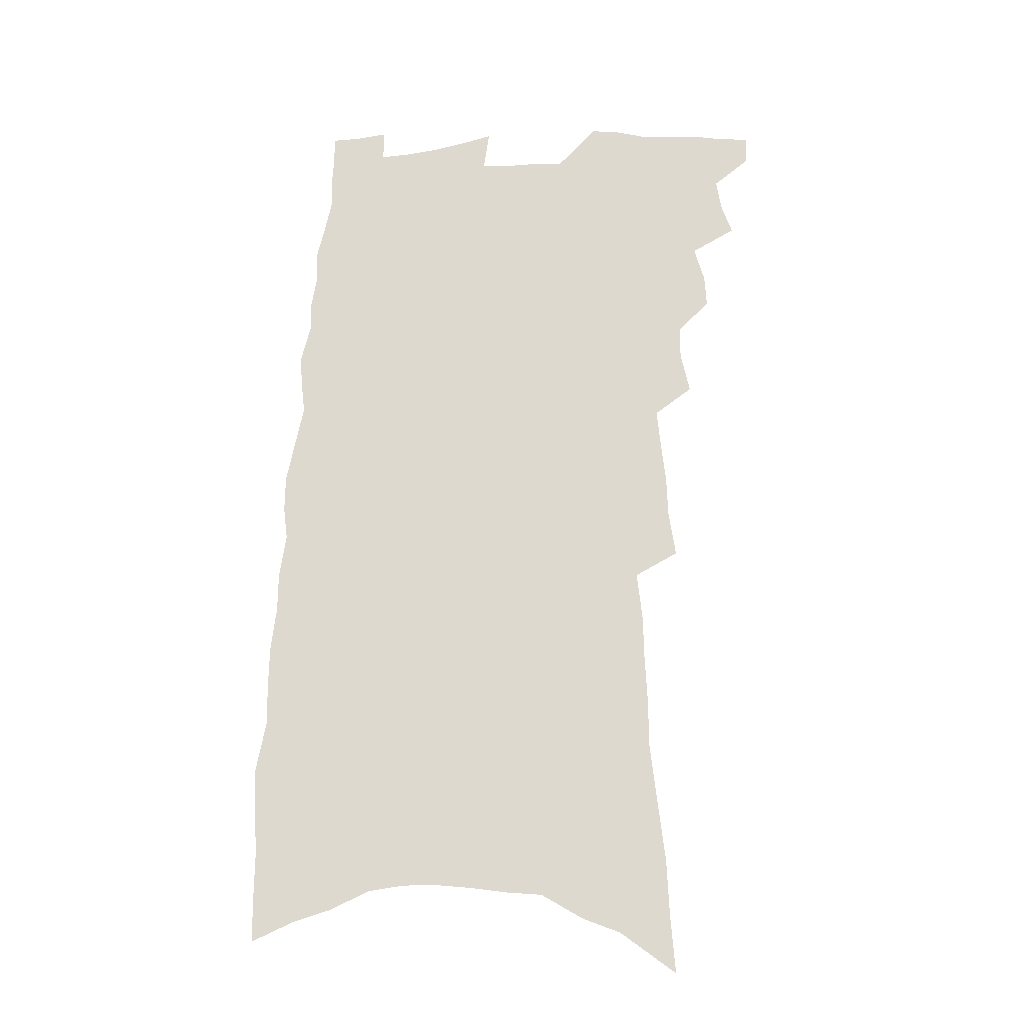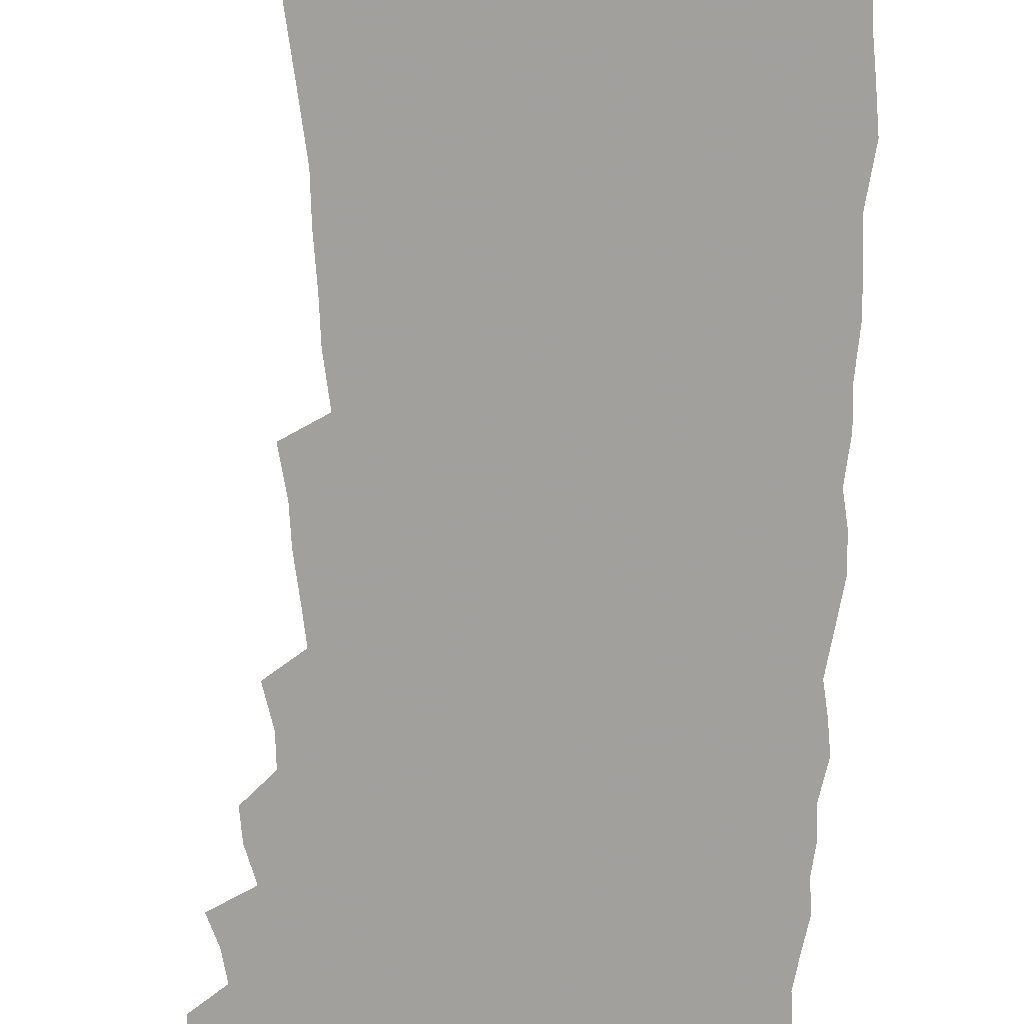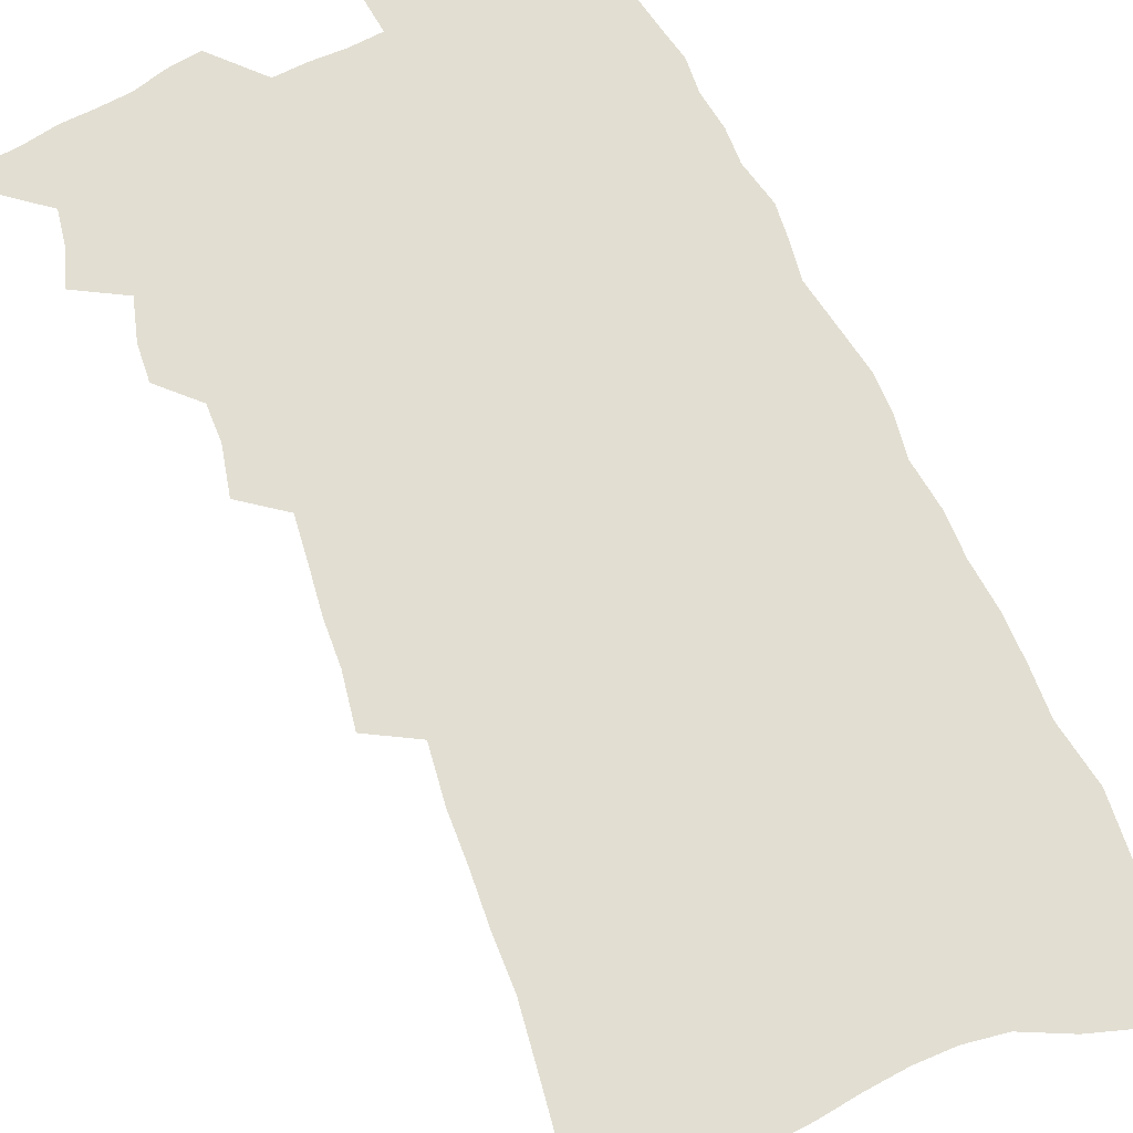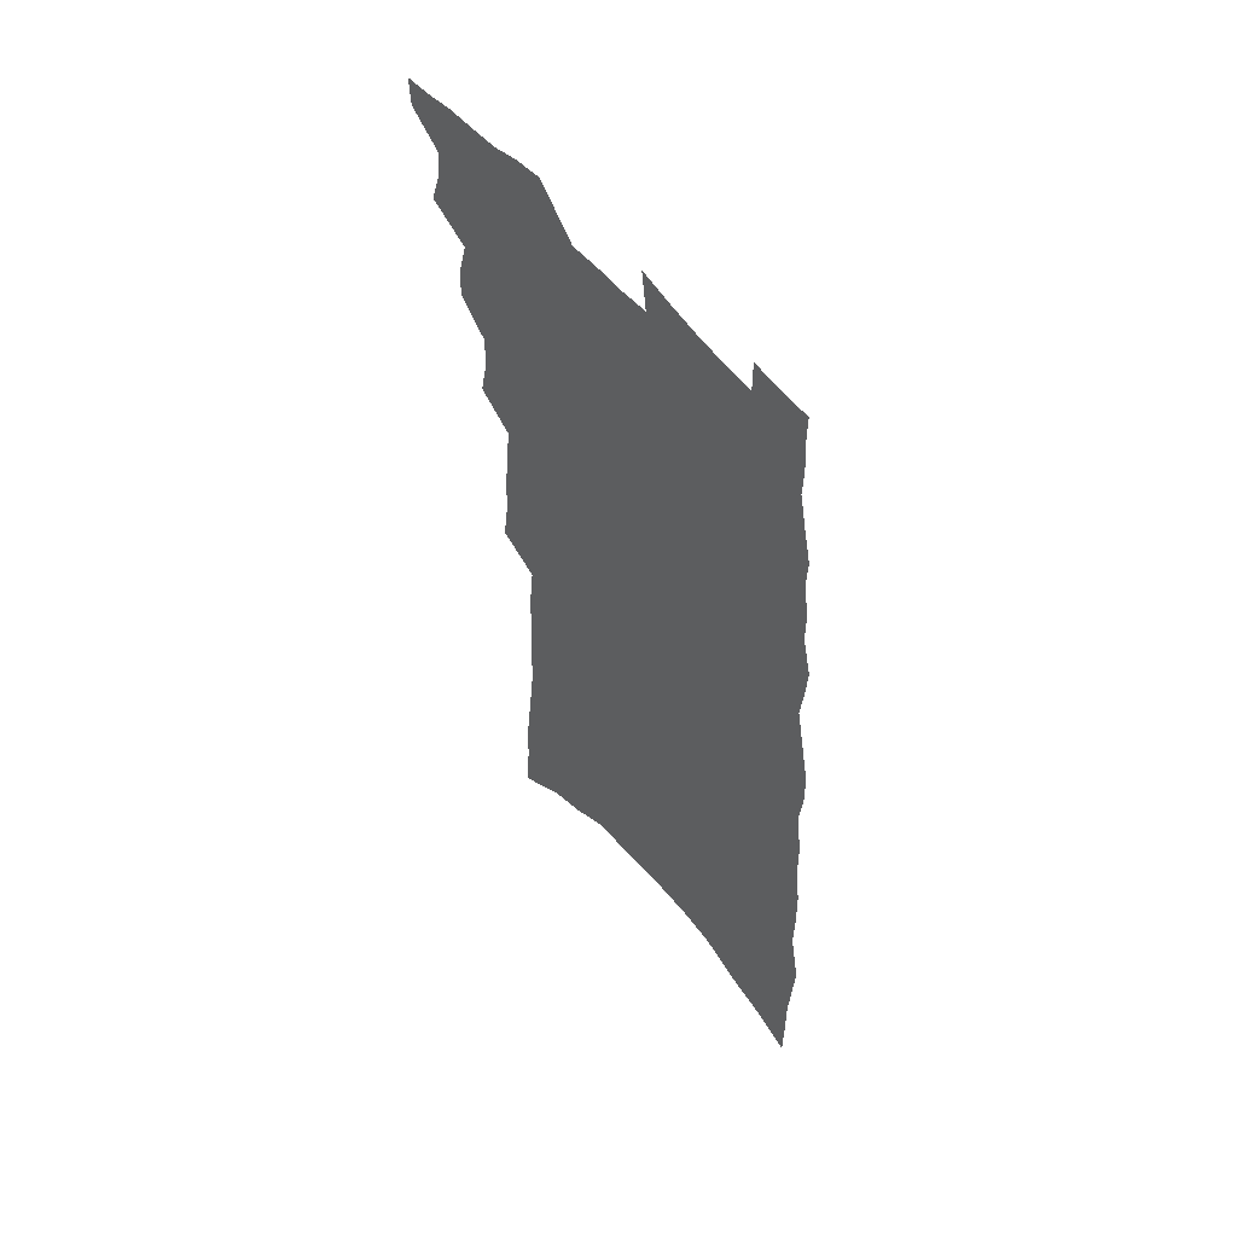
<metadata>
{"format":"obj","ext":"obj","renderer":"f3d","projection":"perspective","resolution":1024,"background":"white","views":[{"elev":-23.4,"azim":-171.0,"up":"+Y"},{"elev":-71.7,"azim":1.3,"up":"+Z"},{"elev":67.8,"azim":-21.8,"up":"+Z"},{"elev":55.9,"azim":52.2,"up":"+Y"}]}
</metadata>
<code>
v 514 509.9 0
v 513.3 520.7 0
v 521.4 476.3 0
v 525.3 488.2 0
v 527 500 0
v 526.4 510.7 0
v 524.4 522 0
v 533.1 442.2 0
v 533.8 454.3 0
v 537.4 467.8 0
v 540.2 479.7 0
v 538.4 489.8 0
v 539.2 500.9 0
v 537.9 511.7 0
v 535 524.4 0
v 541.6 403.1 0
v 544.8 418.9 0
v 544.8 431 0
v 548.7 445.3 0
v 549.4 457.3 0
v 549.4 468.6 0
v 550.5 480 0
v 550.9 491.1 0
v 550.5 501.7 0
v 549.3 512.3 0
v 546.2 525.4 0
v 549.5 331.3 0
v 552 348.7 0
v 552.5 363.3 0
v 554.1 378.6 0
v 555.5 393.3 0
v 556.6 407.3 0
v 558 421 0
v 561.5 435.8 0
v 560.7 446.5 0
v 562.2 458.8 0
v 562.9 470.3 0
v 561.9 480.9 0
v 562.2 491.9 0
v 561.4 502.7 0
v 559.9 513.8 0
v 557.3 526.7 0
v 554.7 166.9 0
v 556.3 188.2 0
v 557.1 208.5 0
v 559.8 231.9 0
v 562.2 253.6 0
v 562.3 270.8 0
v 563.1 288.3 0
v 563.4 304.6 0
v 565.3 323 0
v 567 339.8 0
v 567.2 354.3 0
v 568.2 369.1 0
v 568.9 383.2 0
v 569.8 397.2 0
v 571.3 411.3 0
v 572.2 424.4 0
v 572.7 436.5 0
v 574.6 449.4 0
v 573.9 460 0
v 574.5 471.3 0
v 575.3 482.1 0
v 573.7 493 0
v 572.4 504.1 0
v 570.8 515.7 0
v 568 530.1 0
v 574.8 182.4 0
v 572.7 198.1 0
v 576.8 225.1 0
v 577.7 244.7 0
v 578.3 263 0
v 578.9 280.3 0
v 578.4 295.4 0
v 577.9 310.4 0
v 580.5 329.7 0
v 581.2 345 0
v 581.7 359.2 0
v 582.6 373.7 0
v 582.2 386.4 0
v 583.6 401 0
v 583.4 412.8 0
v 584.8 426.4 0
v 584.8 438 0
v 585.5 450 0
v 585.7 461.2 0
v 586 472.3 0
v 585.5 482.9 0
v 585.6 493.4 0
v 584.1 504.4 0
v 582.3 516.5 0
v 579 531.9 0
v 588.5 187.9 0
v 591.1 213.7 0
v 592.6 235.3 0
v 591.9 251.1 0
v 593.4 271.5 0
v 592.7 285.7 0
v 592 300.2 0
v 593.1 317.9 0
v 593 332.4 0
v 592.9 346 0
v 595.1 363.6 0
v 595 376.1 0
v 594.8 389.1 0
v 595.4 402.6 0
v 596.2 415.4 0
v 596.7 428.1 0
v 596.5 439.3 0
v 596.8 450.8 0
v 597.5 462.6 0
v 597.2 472.9 0
v 596.7 483.6 0
v 596.1 494.3 0
v 595 505.6 0
v 593.9 516.8 0
v 604 197.4 0
v 604.8 218.9 0
v 605.2 238 0
v 605.2 255.6 0
v 605.4 272.3 0
v 604.9 287.3 0
v 605 303.9 0
v 605.2 319.7 0
v 605.6 335.8 0
v 606.5 351.9 0
v 606.3 363 0
v 606.6 377.9 0
v 606.9 391.4 0
v 607.7 405.4 0
v 607.4 416.3 0
v 607.8 428.8 0
v 607.7 440.2 0
v 607.8 451.5 0
v 607.9 462.6 0
v 607.9 473.4 0
v 607.9 484 0
v 607.2 494.8 0
v 605.9 506.3 0
v 605 517.7 0
v 617.2 198.8 0
v 618 223.7 0
v 618 241.8 0
v 617.7 257.6 0
v 617.8 274.9 0
v 617.4 289.8 0
v 617.1 304.7 0
v 617.5 322.1 0
v 617.8 338.6 0
v 617.9 352.5 0
v 617.8 364.7 0
v 618 378.8 0
v 618.1 391.9 0
v 618.3 405 0
v 618.3 416 0
v 618.7 429.6 0
v 618.6 440.6 0
v 618.8 452.3 0
v 618.8 463.2 0
v 618.6 473.6 0
v 618.5 484.4 0
v 618.3 494.9 0
v 618 505.5 0
v 616.4 517.9 0
v 630.4 200.9 0
v 630.4 223.7 0
v 630.3 242.6 0
v 630.1 259.5 0
v 629.9 276.2 0
v 629.6 291.2 0
v 629.5 307.7 0
v 629.3 322.7 0
v 629.3 338.1 0
v 629.3 352.1 0
v 629.3 365.6 0
v 629.3 378.8 0
v 629.3 392.8 0
v 629.3 404.9 0
v 629.4 417.2 0
v 629.4 430 0
v 629.4 440.9 0
v 629.4 452.4 0
v 629.4 463.2 0
v 629.2 473.9 0
v 629.2 484.6 0
v 629 495.1 0
v 628.7 505.6 0
v 627.4 519.1 0
v 625.3 534.2 0
v 643.5 202.5 0
v 642.9 225.2 0
v 642.5 242.8 0
v 642.4 258 0
v 641.9 275.9 0
v 641.8 291.8 0
v 641.5 307.3 0
v 641 324 0
v 640.9 338.1 0
v 640.9 351.3 0
v 640.8 364.7 0
v 640.6 379.4 0
v 640.5 392.4 0
v 640.4 404.9 0
v 640.3 417.2 0
v 640.1 429.7 0
v 640.2 440.9 0
v 640.1 452.4 0
v 640.1 463.3 0
v 640 474.5 0
v 639.9 484.9 0
v 639.7 495.3 0
v 639.5 506.2 0
v 639.1 518.1 0
v 638 531.5 0
v 656.5 202.8 0
v 655.6 223.5 0
v 655.1 240.7 0
v 654.6 257.5 0
v 656.2 269.7 0
v 654.1 290 0
v 653.7 305.9 0
v 653.2 321.4 0
v 652.6 337.2 0
v 652.4 351.3 0
v 652.3 364.8 0
v 651.9 378.5 0
v 651.8 391.6 0
v 651.8 403.8 0
v 651.5 416.5 0
v 651.5 428.4 0
v 651.2 440.4 0
v 651.4 451.5 0
v 650.9 463.2 0
v 650.7 474.2 0
v 650.4 485 0
v 650.5 495.7 0
v 650.4 506.5 0
v 650.5 517.2 0
v 650.1 529.4 0
v 669.8 201.1 0
v 669 220.1 0
v 667.6 239.8 0
v 668.3 253.8 0
v 667.9 269.9 0
v 665.8 291.1 0
v 666 304.6 0
v 664.8 321.8 0
v 664.2 336.3 0
v 664.2 349.9 0
v 664.3 363 0
v 663.3 377.7 0
v 663.5 390 0
v 663.3 402.6 0
v 664 414.1 0
v 663.3 426.7 0
v 662.4 439.6 0
v 662.5 450.9 0
v 662.1 462.5 0
v 661.2 474.4 0
v 661.3 485 0
v 661.3 495.6 0
v 661.4 506.5 0
v 661.4 517.4 0
v 661.6 528.5 0
v 684.8 194.4 0
v 683.3 214.8 0
v 680.8 236.5 0
v 681.4 251.5 0
v 680.3 269.2 0
v 680.4 284.8 0
v 678.6 302.3 0
v 678.6 316.8 0
v 676.2 334 0
v 677.5 346.3 0
v 676.9 360.4 0
v 677.2 373.5 0
v 675.9 387.6 0
v 675.8 400.3 0
v 675.9 412.6 0
v 674.8 425.8 0
v 675 437.4 0
v 674.2 449.9 0
v 673.7 461.6 0
v 672.8 473.4 0
v 672.8 484.4 0
v 672.4 495.5 0
v 672.4 506.3 0
v 672.4 517 0
v 672.6 528.1 0
v 672.7 540 0
v 699.1 190.3 0
v 697.9 209.5 0
v 697.9 226.6 0
v 697.2 244.1 0
v 694.8 263.6 0
v 694.8 279.4 0
v 694.1 295.5 0
v 692.8 311.8 0
v 692.8 326.4 0
v 692.1 341.1 0
v 691.6 355.3 0
v 692.5 368.2 0
v 691.1 382.6 0
v 689.6 396.8 0
v 689 410 0
v 687.7 423.4 0
v 686.6 436.1 0
v 687.6 447.5 0
v 686.7 459.8 0
v 684.2 472.6 0
v 685 483.4 0
v 684.2 495 0
v 683.4 506.3 0
v 683.1 516.9 0
v 683.8 528.1 0
v 683.9 539 0
v 714.6 183.5 0
v 714.8 200.5 0
v 714.7 217.8 0
v 715.9 233.2 0
v 716.8 249.1 0
v 712.9 269.6 0
v 713.3 284.9 0
v 713 300.5 0
v 711 317.4 0
v 710.9 332 0
v 708.4 348.4 0
v 710 361.1 0
v 709.9 374.9 0
v 706.7 390.7 0
v 703.5 406.3 0
v 705 418.2 0
v 705.9 430.3 0
v 702.3 444.7 0
v 702.4 456.4 0
v 700.3 469.3 0
v 700.9 480.6 0
v 697.9 493.5 0
v 695.2 506.2 0
v 695.6 517.2 0
v 694.9 528.2 0
v 695 539.1 0
f 5 6 1
f 1 6 2
f 6 7 2
f 10 11 3
f 3 11 4
f 11 12 4
f 4 12 5
f 12 13 5
f 5 13 6
f 13 14 6
f 6 14 7
f 14 15 7
f 18 19 8
f 8 19 9
f 19 20 9
f 9 20 10
f 20 21 10
f 10 21 11
f 21 22 11
f 11 22 12
f 22 23 12
f 12 23 13
f 23 24 13
f 13 24 14
f 24 25 14
f 14 25 15
f 25 26 15
f 31 32 16
f 16 32 17
f 32 33 17
f 17 33 18
f 33 34 18
f 18 34 19
f 34 35 19
f 19 35 20
f 35 36 20
f 20 36 21
f 36 37 21
f 21 37 22
f 37 38 22
f 22 38 23
f 38 39 23
f 23 39 24
f 39 40 24
f 24 40 25
f 40 41 25
f 25 41 26
f 41 42 26
f 51 52 27
f 27 52 28
f 52 53 28
f 28 53 29
f 53 54 29
f 29 54 30
f 54 55 30
f 30 55 31
f 55 56 31
f 31 56 32
f 56 57 32
f 32 57 33
f 57 58 33
f 33 58 34
f 58 59 34
f 34 59 35
f 59 60 35
f 35 60 36
f 60 61 36
f 36 61 37
f 61 62 37
f 37 62 38
f 62 63 38
f 38 63 39
f 63 64 39
f 39 64 40
f 64 65 40
f 40 65 41
f 65 66 41
f 41 66 42
f 66 67 42
f 43 68 44
f 68 69 44
f 44 69 45
f 69 70 45
f 45 70 46
f 70 71 46
f 46 71 47
f 71 72 47
f 47 72 48
f 72 73 48
f 48 73 49
f 73 74 49
f 49 74 50
f 74 75 50
f 50 75 51
f 75 76 51
f 51 76 52
f 76 77 52
f 52 77 53
f 77 78 53
f 53 78 54
f 78 79 54
f 54 79 55
f 79 80 55
f 55 80 56
f 80 81 56
f 56 81 57
f 81 82 57
f 57 82 58
f 82 83 58
f 58 83 59
f 83 84 59
f 59 84 60
f 84 85 60
f 60 85 61
f 85 86 61
f 61 86 62
f 86 87 62
f 62 87 63
f 87 88 63
f 63 88 64
f 88 89 64
f 64 89 65
f 89 90 65
f 65 90 66
f 90 91 66
f 66 91 67
f 91 92 67
f 68 93 69
f 93 94 69
f 69 94 70
f 94 95 70
f 70 95 71
f 95 96 71
f 71 96 72
f 96 97 72
f 72 97 73
f 97 98 73
f 73 98 74
f 98 99 74
f 74 99 75
f 99 100 75
f 75 100 76
f 100 101 76
f 76 101 77
f 101 102 77
f 77 102 78
f 102 103 78
f 78 103 79
f 103 104 79
f 79 104 80
f 104 105 80
f 80 105 81
f 105 106 81
f 81 106 82
f 106 107 82
f 82 107 83
f 107 108 83
f 83 108 84
f 108 109 84
f 84 109 85
f 109 110 85
f 85 110 86
f 110 111 86
f 86 111 87
f 111 112 87
f 87 112 88
f 112 113 88
f 88 113 89
f 113 114 89
f 89 114 90
f 114 115 90
f 90 115 91
f 115 116 91
f 91 116 92
f 93 117 94
f 117 118 94
f 94 118 95
f 118 119 95
f 95 119 96
f 119 120 96
f 96 120 97
f 120 121 97
f 97 121 98
f 121 122 98
f 98 122 99
f 122 123 99
f 99 123 100
f 123 124 100
f 100 124 101
f 124 125 101
f 101 125 102
f 125 126 102
f 102 126 103
f 126 127 103
f 103 127 104
f 127 128 104
f 104 128 105
f 128 129 105
f 105 129 106
f 129 130 106
f 106 130 107
f 130 131 107
f 107 131 108
f 131 132 108
f 108 132 109
f 132 133 109
f 109 133 110
f 133 134 110
f 110 134 111
f 134 135 111
f 111 135 112
f 135 136 112
f 112 136 113
f 136 137 113
f 113 137 114
f 137 138 114
f 114 138 115
f 138 139 115
f 115 139 116
f 139 140 116
f 117 141 118
f 141 142 118
f 118 142 119
f 142 143 119
f 119 143 120
f 143 144 120
f 120 144 121
f 144 145 121
f 121 145 122
f 145 146 122
f 122 146 123
f 146 147 123
f 123 147 124
f 147 148 124
f 124 148 125
f 148 149 125
f 125 149 126
f 149 150 126
f 126 150 127
f 150 151 127
f 127 151 128
f 151 152 128
f 128 152 129
f 152 153 129
f 129 153 130
f 153 154 130
f 130 154 131
f 154 155 131
f 131 155 132
f 155 156 132
f 132 156 133
f 156 157 133
f 133 157 134
f 157 158 134
f 134 158 135
f 158 159 135
f 135 159 136
f 159 160 136
f 136 160 137
f 160 161 137
f 137 161 138
f 161 162 138
f 138 162 139
f 162 163 139
f 139 163 140
f 163 164 140
f 141 165 142
f 165 166 142
f 142 166 143
f 166 167 143
f 143 167 144
f 167 168 144
f 144 168 145
f 168 169 145
f 145 169 146
f 169 170 146
f 146 170 147
f 170 171 147
f 147 171 148
f 171 172 148
f 148 172 149
f 172 173 149
f 149 173 150
f 173 174 150
f 150 174 151
f 174 175 151
f 151 175 152
f 175 176 152
f 152 176 153
f 176 177 153
f 153 177 154
f 177 178 154
f 154 178 155
f 178 179 155
f 155 179 156
f 179 180 156
f 156 180 157
f 180 181 157
f 157 181 158
f 181 182 158
f 158 182 159
f 182 183 159
f 159 183 160
f 183 184 160
f 160 184 161
f 184 185 161
f 161 185 162
f 185 186 162
f 162 186 163
f 186 187 163
f 163 187 164
f 187 188 164
f 165 190 166
f 190 191 166
f 166 191 167
f 191 192 167
f 167 192 168
f 192 193 168
f 168 193 169
f 193 194 169
f 169 194 170
f 194 195 170
f 170 195 171
f 195 196 171
f 171 196 172
f 196 197 172
f 172 197 173
f 197 198 173
f 173 198 174
f 198 199 174
f 174 199 175
f 199 200 175
f 175 200 176
f 200 201 176
f 176 201 177
f 201 202 177
f 177 202 178
f 202 203 178
f 178 203 179
f 203 204 179
f 179 204 180
f 204 205 180
f 180 205 181
f 205 206 181
f 181 206 182
f 206 207 182
f 182 207 183
f 207 208 183
f 183 208 184
f 208 209 184
f 184 209 185
f 209 210 185
f 185 210 186
f 210 211 186
f 186 211 187
f 211 212 187
f 187 212 188
f 212 213 188
f 188 213 189
f 213 214 189
f 190 215 191
f 215 216 191
f 191 216 192
f 216 217 192
f 192 217 193
f 217 218 193
f 193 218 194
f 218 219 194
f 194 219 195
f 219 220 195
f 195 220 196
f 220 221 196
f 196 221 197
f 221 222 197
f 197 222 198
f 222 223 198
f 198 223 199
f 223 224 199
f 199 224 200
f 224 225 200
f 200 225 201
f 225 226 201
f 201 226 202
f 226 227 202
f 202 227 203
f 227 228 203
f 203 228 204
f 228 229 204
f 204 229 205
f 229 230 205
f 205 230 206
f 230 231 206
f 206 231 207
f 231 232 207
f 207 232 208
f 232 233 208
f 208 233 209
f 233 234 209
f 209 234 210
f 234 235 210
f 210 235 211
f 235 236 211
f 211 236 212
f 236 237 212
f 212 237 213
f 237 238 213
f 213 238 214
f 238 239 214
f 215 240 216
f 240 241 216
f 216 241 217
f 241 242 217
f 217 242 218
f 242 243 218
f 218 243 219
f 243 244 219
f 219 244 220
f 244 245 220
f 220 245 221
f 245 246 221
f 221 246 222
f 246 247 222
f 222 247 223
f 247 248 223
f 223 248 224
f 248 249 224
f 224 249 225
f 249 250 225
f 225 250 226
f 250 251 226
f 226 251 227
f 251 252 227
f 227 252 228
f 252 253 228
f 228 253 229
f 253 254 229
f 229 254 230
f 254 255 230
f 230 255 231
f 255 256 231
f 231 256 232
f 256 257 232
f 232 257 233
f 257 258 233
f 233 258 234
f 258 259 234
f 234 259 235
f 259 260 235
f 235 260 236
f 260 261 236
f 236 261 237
f 261 262 237
f 237 262 238
f 262 263 238
f 238 263 239
f 263 264 239
f 240 265 241
f 265 266 241
f 241 266 242
f 266 267 242
f 242 267 243
f 267 268 243
f 243 268 244
f 268 269 244
f 244 269 245
f 269 270 245
f 245 270 246
f 270 271 246
f 246 271 247
f 271 272 247
f 247 272 248
f 272 273 248
f 248 273 249
f 273 274 249
f 249 274 250
f 274 275 250
f 250 275 251
f 275 276 251
f 251 276 252
f 276 277 252
f 252 277 253
f 277 278 253
f 253 278 254
f 278 279 254
f 254 279 255
f 279 280 255
f 255 280 256
f 280 281 256
f 256 281 257
f 281 282 257
f 257 282 258
f 282 283 258
f 258 283 259
f 283 284 259
f 259 284 260
f 284 285 260
f 260 285 261
f 285 286 261
f 261 286 262
f 286 287 262
f 262 287 263
f 287 288 263
f 263 288 264
f 288 289 264
f 265 291 266
f 291 292 266
f 266 292 267
f 292 293 267
f 267 293 268
f 293 294 268
f 268 294 269
f 294 295 269
f 269 295 270
f 295 296 270
f 270 296 271
f 296 297 271
f 271 297 272
f 297 298 272
f 272 298 273
f 298 299 273
f 273 299 274
f 299 300 274
f 274 300 275
f 300 301 275
f 275 301 276
f 301 302 276
f 276 302 277
f 302 303 277
f 277 303 278
f 303 304 278
f 278 304 279
f 304 305 279
f 279 305 280
f 305 306 280
f 280 306 281
f 306 307 281
f 281 307 282
f 307 308 282
f 282 308 283
f 308 309 283
f 283 309 284
f 309 310 284
f 284 310 285
f 310 311 285
f 285 311 286
f 311 312 286
f 286 312 287
f 312 313 287
f 287 313 288
f 313 314 288
f 288 314 289
f 314 315 289
f 289 315 290
f 315 316 290
f 291 317 292
f 317 318 292
f 292 318 293
f 318 319 293
f 293 319 294
f 319 320 294
f 294 320 295
f 320 321 295
f 295 321 296
f 321 322 296
f 296 322 297
f 322 323 297
f 297 323 298
f 323 324 298
f 298 324 299
f 324 325 299
f 299 325 300
f 325 326 300
f 300 326 301
f 326 327 301
f 301 327 302
f 327 328 302
f 302 328 303
f 328 329 303
f 303 329 304
f 329 330 304
f 304 330 305
f 330 331 305
f 305 331 306
f 331 332 306
f 306 332 307
f 332 333 307
f 307 333 308
f 333 334 308
f 308 334 309
f 334 335 309
f 309 335 310
f 335 336 310
f 310 336 311
f 336 337 311
f 311 337 312
f 337 338 312
f 312 338 313
f 338 339 313
f 313 339 314
f 339 340 314
f 314 340 315
f 340 341 315
f 315 341 316
f 341 342 316

</code>
